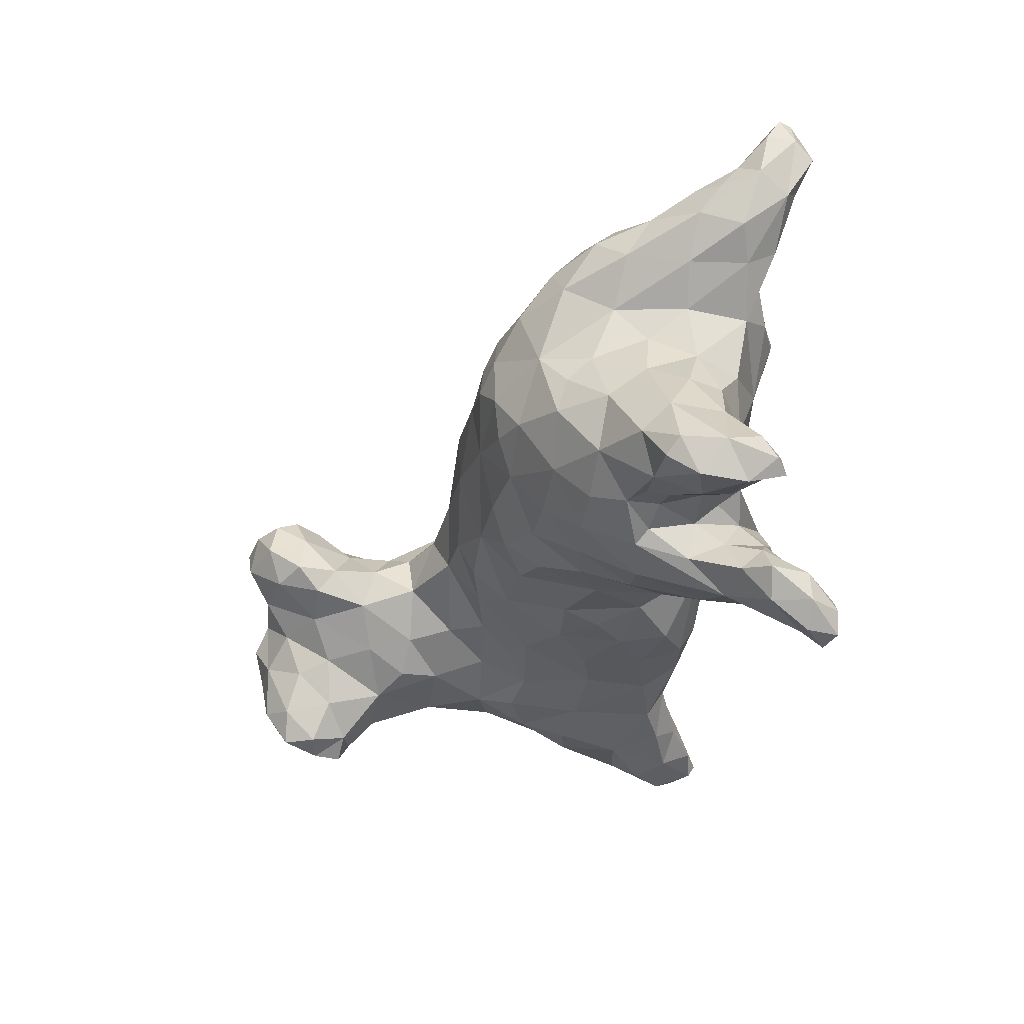
<metadata>
{"format":"obj","ext":"obj","renderer":"f3d","projection":"perspective","resolution":1024,"background":"white","views":[{"elev":-60.3,"azim":-92.2,"up":"+Z"}]}
</metadata>
<code>
v -0.5511 -0.3349 0.1209
v -0.5426 -0.3435 0.1292
v -0.5575 -0.3242 0.1438
v -0.5391 -0.3483 0.1117
v -0.553 -0.3333 0.1451
v -0.5523 -0.314 0.1253
v -0.545 -0.3229 0.1503
v -0.5184 -0.3291 0.09131
v -0.5353 -0.3075 0.09796
v -0.5454 -0.3133 0.1393
v -0.5293 -0.2924 0.1162
v -0.5207 -0.3139 0.1327
v -0.5021 -0.296 0.07306
v -0.5245 -0.2796 0.09398
v -0.5126 -0.3373 0.1086
v -0.506 -0.2628 0.08214
v -0.5036 -0.265 0.1185
v -0.5142 -0.26 0.1028
v -0.4715 -0.3012 0.06928
v -0.4842 -0.3177 0.1066
v -0.4711 -0.2897 0.1209
v -0.4726 -0.2563 0.06595
v -0.4899 -0.2278 0.1015
v -0.4733 -0.3229 0.08397
v -0.4736 -0.238 0.1256
v -0.471 -0.21 0.07823
v -0.4721 -0.2021 0.1184
v -0.469 -0.1867 0.101
v -0.4486 -0.3124 0.0967
v -0.4207 -0.317 0.1146
v -0.4323 -0.2662 0.1353
v -0.4399 -0.1633 0.07927
v -0.454 -0.1786 0.1221
v -0.427 -0.3034 0.06145
v -0.4376 -0.257 0.05609
v -0.4479 -0.2113 0.1354
v -0.433 -0.2015 0.06053
v -0.4383 -0.1547 0.1074
v -0.4148 -0.2638 0.02226
v -0.4203 -0.1738 0.1386
v -0.4088 -0.1306 0.09202
v -0.3958 -0.1323 0.1252
v -0.4108 -0.3217 0.08692
v -0.4106 -0.3099 -0.1276
v -0.4154 -0.3005 -0.1052
v -0.3802 -0.3083 0.1363
v -0.418 -0.2755 -0.1144
v -0.3968 -0.2563 -0.1287
v -0.4131 -0.2781 -0.06518
v -0.4167 -0.2424 -0.1105
v -0.4189 -0.2384 -0.06473
v -0.4183 -0.2546 -0.02426
v -0.4178 -0.2264 0.1469
v -0.4029 -0.2331 -0.1149
v -0.4035 -0.2178 -0.07997
v -0.4193 -0.2272 0.03921
v -0.3847 -0.3296 0.1012
v -0.398 -0.3166 -0.13
v -0.4029 -0.3138 -0.1137
v -0.3936 -0.2904 -0.1324
v -0.386 -0.3021 -0.07544
v -0.3983 -0.2953 0.02063
v -0.3679 -0.2975 -0.00858
v -0.4064 -0.28 -0.01671
v -0.4141 -0.2251 -0.000447
v -0.3899 -0.2021 0.156
v -0.403 -0.1961 -0.02452
v -0.4078 -0.1854 0.02647
v -0.3974 -0.1459 0.04372
v -0.3787 -0.1148 0.11
v -0.3789 -0.3324 0.1228
v -0.358 -0.3157 0.0674
v -0.3568 -0.2475 0.1548
v -0.3749 -0.2275 -0.09624
v -0.3548 -0.1946 0.1608
v -0.3725 -0.1897 -0.05434
v -0.3968 -0.1668 0.01125
v -0.3814 -0.1598 -0.01061
v -0.3618 -0.1466 0.1527
v -0.3735 -0.1125 0.08421
v -0.3508 -0.3236 0.1326
v -0.385 -0.3061 -0.11
v -0.368 -0.283 -0.1047
v -0.3628 -0.2917 -0.07383
v -0.3705 -0.2614 -0.1103
v -0.3388 -0.2117 -0.06761
v -0.339 -0.1588 -0.02437
v -0.3547 -0.1321 0.01631
v -0.3557 -0.1136 0.05309
v -0.3407 -0.108 0.1343
v -0.3557 -0.1046 0.1071
v -0.3441 -0.3238 0.1118
v -0.3174 -0.2998 0.1457
v -0.3284 -0.2997 -0.02678
v -0.344 -0.2665 -0.06511
v -0.3279 -0.2036 0.1615
v -0.3535 -0.2412 -0.08336
v -0.3515 -0.225 -0.0755
v -0.3327 -0.1851 -0.05229
v -0.3461 -0.1019 0.08291
v -0.3278 -0.3149 0.09863
v -0.2934 -0.3066 0.04112
v -0.3354 -0.2361 -0.06483
v -0.3033 -0.1447 0.1659
v -0.3319 -0.1175 0.03502
v -0.2985 -0.1038 0.07295
v -0.315 -0.09627 0.114
v -0.317 -0.3157 -0.117
v -0.3056 -0.3446 -0.1067
v -0.3132 -0.3118 -0.0888
v -0.2998 -0.3047 0.09539
v -0.3051 -0.2957 -0.102
v -0.32 -0.2827 -0.0365
v -0.315 -0.2642 -0.0563
v -0.28 -0.2589 0.1776
v -0.2986 -0.1806 -0.03847
v -0.2951 -0.1525 -0.009302
v -0.3072 -0.1276 0.02061
v -0.3057 -0.104 0.1578
v -0.2692 -0.08627 0.15
v -0.2996 -0.3449 -0.133
v -0.2934 -0.3383 -0.08159
v -0.2943 -0.3162 -0.1268
v -0.2969 -0.3182 -0.05551
v -0.304 -0.3082 0.12
v -0.3051 -0.2862 -0.06874
v -0.2995 -0.301 -0.03034
v -0.2973 -0.2591 -0.07802
v -0.313 -0.2297 -0.0629
v -0.3009 -0.2206 -0.06592
v -0.2832 -0.3664 -0.1213
v -0.2795 -0.3653 -0.1033
v -0.2781 -0.3427 -0.1401
v -0.2741 -0.2872 -0.09074
v -0.2741 -0.3211 0.005378
v -0.2408 -0.2957 0.1301
v -0.2903 -0.2009 0.1727
v -0.2566 -0.1467 0.02046
v -0.2488 -0.08811 0.1196
v -0.2712 -0.3657 -0.1352
v -0.2672 -0.3438 -0.09417
v -0.2666 -0.332 -0.05456
v -0.2777 -0.3277 -0.02465
v -0.2412 -0.294 0.08512
v -0.225 -0.2837 0.18
v -0.225 -0.2612 0.2167
v -0.2402 -0.2204 0.1993
v -0.2647 -0.2242 -0.04855
v -0.2624 -0.1826 -0.01471
v -0.2614 -0.1351 0.1786
v -0.2618 -0.1152 0.05207
v -0.2572 -0.3168 -0.07532
v -0.2505 -0.3286 -0.00809
v -0.2662 -0.3402 -0.1238
v -0.2105 -0.1068 0.09242
v -0.2625 -0.09983 0.1739
v -0.2613 -0.3666 -0.1181
v -0.2593 -0.3562 -0.134
v -0.2363 -0.3059 -0.0273
v -0.2455 -0.3137 -0.05654
v -0.243 -0.3176 0.02411
v -0.243 -0.2764 -0.04748
v -0.1751 -0.296 0.1259
v -0.2361 -0.2228 -0.01733
v -0.2357 -0.1615 0.1986
v -0.229 -0.1859 0.01141
v -0.2199 -0.1536 0.0324
v -0.2302 -0.1254 0.05003
v -0.2314 -0.1108 0.1936
v -0.2274 -0.299 0.01379
v -0.2336 -0.2953 0.05002
v -0.1394 -0.2902 0.1597
v -0.1939 -0.2826 0.2263
v -0.2032 -0.2197 0.2326
v -0.2068 -0.1802 0.2204
v -0.1965 -0.08385 0.1884
v -0.2024 -0.07962 0.157
v -0.2045 -0.2619 0.03891
v -0.2165 -0.2499 0.001971
v -0.2081 -0.2817 0.06455
v -0.1792 -0.2881 0.09798
v -0.1905 -0.2739 0.2428
v -0.1933 -0.1398 0.06123
v -0.1926 -0.1262 0.2218
v -0.1752 -0.08832 0.1357
v -0.1582 -0.2859 0.2083
v -0.1666 -0.2393 0.06162
v -0.1882 -0.2517 0.2523
v -0.1966 -0.2007 0.03745
v -0.1709 -0.2455 0.2777
v -0.1797 -0.2145 0.262
v -0.1679 -0.1612 0.2524
v -0.1477 -0.2959 0.1204
v -0.1341 -0.286 0.1877
v -0.1565 -0.2756 0.2687
v -0.1598 -0.2572 0.3032
v -0.1684 -0.2264 0.2878
v -0.1578 -0.1779 0.06753
v -0.1592 -0.1916 0.2793
v -0.1468 -0.1302 0.09881
v -0.1458 -0.1053 0.2536
v -0.1593 -0.1021 0.1187
v -0.1563 -0.08457 0.2302
v -0.1128 -0.2914 0.1172
v -0.1275 -0.2643 0.07951
v -0.1264 -0.2822 0.2076
v -0.1444 -0.2731 0.337
v -0.1383 -0.2894 0.3161
v -0.1525 -0.2244 0.3102
v -0.1432 -0.2053 0.06968
v -0.1445 -0.1834 0.2994
v -0.1368 -0.1542 0.2851
v -0.1351 -0.08022 0.1698
v -0.1299 -0.3023 0.345
v -0.1193 -0.2922 0.362
v -0.1259 -0.2803 0.2378
v -0.1281 -0.2507 0.3453
v -0.1206 -0.2266 0.08004
v -0.1238 -0.204 0.3214
v -0.1191 -0.1761 0.08957
v -0.1239 -0.1649 0.3036
v -0.1169 -0.1198 0.2835
v -0.1224 -0.1074 0.136
v -0.1306 -0.06618 0.2135
v -0.1024 -0.3049 0.34
v -0.1114 -0.2829 0.3056
v -0.1071 -0.3142 0.3619
v -0.1001 -0.2797 0.1025
v -0.1089 -0.2817 0.1877
v -0.09407 -0.2731 0.2688
v -0.08903 -0.2742 0.2227
v -0.1065 -0.2381 0.3423
v -0.1092 -0.142 0.3019
v -0.1101 -0.06984 0.2575
v -0.09311 -0.04919 0.1943
v -0.1031 -0.04443 0.2271
v -0.1021 0.02007 0.2093
v -0.09215 0.01022 0.2492
v -0.1097 0.05154 0.2017
v -0.1166 0.04834 0.2346
v -0.117 0.05869 0.2636
v -0.1119 0.07981 0.2249
v -0.1183 0.07539 0.2537
v -0.1063 0.06735 0.2775
v -0.1032 0.09333 0.2578
v -0.09428 -0.3074 0.3715
v -0.09894 -0.2747 0.3622
v -0.08654 -0.2441 0.1007
v -0.08985 -0.2039 0.3221
v -0.1043 -0.168 0.3138
v -0.08185 -0.1488 0.1288
v -0.09048 0.03459 0.1932
v -0.1027 0.04017 0.271
v -0.08327 0.04608 0.2922
v -0.08963 0.06965 0.2037
v -0.08282 0.09846 0.2338
v -0.0913 -0.3161 0.3604
v -0.0834 -0.2907 0.3383
v -0.08964 -0.2814 0.3233
v -0.0619 -0.2816 0.1356
v -0.05504 -0.2802 0.1659
v -0.07844 -0.2791 0.1852
v -0.06099 -0.2569 0.2814
v -0.07307 -0.2439 0.3066
v -0.08652 -0.2638 0.3384
v -0.0844 -0.1993 0.1041
v -0.07781 -0.1415 0.3108
v -0.08149 -0.112 0.1583
v -0.06189 -0.07592 0.2986
v -0.06619 -0.08312 0.1739
v -0.0906 -0.02577 0.2487
v -0.07723 -0.005312 0.1918
v -0.09646 -0.0147 0.2185
v -0.07781 0.0768 0.283
v -0.08165 0.1025 0.2622
v -0.08558 -0.2995 0.3568
v -0.04613 -0.2534 0.1249
v -0.05366 -0.2643 0.2483
v -0.05855 -0.1838 0.3142
v -0.05668 -0.1357 0.1547
v -0.03249 -0.09998 0.3098
v -0.05085 -0.0481 0.1793
v -0.06559 -0.01807 0.2843
v -0.07725 0.019 0.2826
v -0.05772 0.03813 0.1975
v -0.0541 0.03199 0.2992
v -0.0496 0.06428 0.2927
v -0.0561 0.08632 0.2645
v -0.036 -0.2708 0.1999
v -0.03949 -0.2349 0.2888
v -0.05095 -0.2052 0.1254
v -0.0404 -0.1422 0.3122
v -0.0372 -0.1124 0.1697
v -0.03073 -0.0371 0.3057
v -0.03812 -0.01217 0.182
v -0.05651 0.0824 0.2223
v -0.03099 -0.2487 0.2681
v -0.02369 -0.1819 0.2994
v -0.02842 -0.1504 0.1538
v -0.01569 -0.07121 0.1759
v -0.009629 -0.05947 0.3112
v -0.02163 0.02516 0.1865
v -0.03011 0.06409 0.2089
v -0.0005223 -0.261 0.1475
v -0.01137 -0.2751 0.1679
v -0.00443 -0.2501 0.2344
v -0.004851 -0.2205 0.2698
v -0.0006701 -0.1962 0.1491
v -0.01352 -0.1241 0.3063
v 0.007986 -0.1112 0.1759
v -0.0189 -0.04187 0.1729
v -0.01915 0.00734 0.3093
v -0.01951 0.05869 0.2903
v -0.01289 0.08537 0.2501
v 0.006908 -0.2751 0.1979
v 0.01729 -0.1305 0.2873
v 0.001288 -0.1403 0.1614
v 0.0236 -0.0852 0.3048
v 0.005834 -0.0207 0.3203
v 0.00758 -0.02058 0.1762
v 0.01177 0.007943 0.3241
v 0.009848 0.02324 0.1645
v -0.008364 0.05117 0.1834
v 0.001038 0.08072 0.2022
v 0.02219 0.08431 0.2558
v 0.005838 0.09532 0.2361
v 0.03672 -0.2892 0.1759
v 0.02824 -0.2734 0.2121
v 0.02705 -0.2177 0.2391
v 0.01796 0.03791 0.3075
v 0.01758 0.06058 0.1609
v 0.01412 0.07017 0.285
v 0.03109 -0.2718 0.1595
v 0.04962 -0.234 0.1619
v 0.02958 -0.2486 0.221
v 0.0336 -0.1871 0.16
v 0.02422 -0.173 0.2624
v 0.03006 -0.1509 0.1713
v 0.03776 -0.09812 0.2858
v 0.03179 -0.06575 0.1958
v 0.03988 -0.04153 0.324
v 0.04064 -0.004786 0.3342
v 0.04224 0.009656 0.1576
v 0.04501 -0.01523 0.1859
v 0.03569 0.03579 0.1446
v 0.03161 0.08043 0.1757
v 0.02458 0.08874 0.2185
v 0.05832 -0.298 0.2021
v 0.05423 -0.2701 0.2167
v 0.05529 -0.2342 0.2215
v 0.05949 -0.1971 0.2242
v 0.05658 -0.1892 0.1742
v 0.04003 -0.1188 0.2021
v 0.04216 -0.1025 0.248
v 0.05432 -0.0407 0.2205
v 0.03472 0.02346 0.3241
v 0.05093 0.0382 0.3081
v 0.04241 0.06051 0.1479
v 0.05848 0.0504 0.1968
v 0.05025 0.05732 0.2423
v 0.04239 0.05975 0.2872
v 0.04329 0.07481 0.1972
v 0.06626 -0.3044 0.1806
v 0.06816 -0.2814 0.17
v 0.05864 -0.1682 0.1987
v 0.04979 -0.1518 0.2283
v 0.06548 -0.05642 0.2545
v 0.06026 -0.07421 0.2831
v 0.06446 -0.02645 0.3366
v 0.06424 0.01408 0.1549
v 0.05692 0.03431 0.1493
v 0.06301 0.01334 0.2102
v 0.06378 0.02197 0.3248
v 0.05495 0.0626 0.1656
v 0.08272 -0.2984 0.221
v 0.07665 -0.2652 0.222
v 0.08763 -0.2428 0.2175
v 0.07811 -0.03675 0.3165
v 0.07231 -0.01922 0.2472
v 0.07701 -0.003383 0.3319
v 0.06165 0.005712 0.1726
v 0.06477 0.0298 0.1714
v 0.07156 0.01669 0.2545
v 0.07204 0.02936 0.29
v 0.09395 -0.3077 0.1875
v 0.1035 -0.285 0.2192
v 0.08472 -0.2583 0.171
v 0.08817 -0.2363 0.1915
v 0.0825 -0.03869 0.2804
v 0.08691 -0.003418 0.2766
v 0.09019 0.01304 0.3202
v 0.102 -0.315 0.212
v 0.1016 -0.2779 0.1795
v 0.09238 -0.009517 0.3017
v 0.09624 -0.009511 0.3229
v 0.1144 -0.2927 0.2027
v 0.1137 -0.27 0.2114
f 4 2 1
f 2 5 1
f 3 6 1
f 5 7 3
f 1 5 3
f 8 4 1
f 9 8 1
f 6 9 1
f 6 3 10
f 10 3 7
f 9 6 11
f 11 6 10
f 5 2 12
f 9 13 8
f 12 10 7
f 5 12 7
f 11 14 9
f 8 15 4
f 15 2 4
f 2 15 12
f 9 16 13
f 12 11 10
f 14 16 9
f 17 11 12
f 18 16 14
f 17 18 11
f 11 18 14
f 19 8 13
f 20 12 15
f 21 12 20
f 22 19 13
f 13 16 22
f 16 18 23
f 17 23 18
f 8 19 24
f 24 20 15
f 24 15 8
f 12 21 17
f 21 25 17
f 23 26 16
f 17 25 23
f 25 27 23
f 26 23 28
f 28 23 27
f 24 29 20
f 29 21 20
f 30 31 21
f 21 31 25
f 22 16 26
f 32 26 28
f 27 33 28
f 24 34 29
f 24 19 34
f 29 30 21
f 35 19 22
f 31 36 25
f 36 27 25
f 22 26 37
f 36 33 27
f 38 28 33
f 38 32 28
f 39 34 35
f 34 19 35
f 22 37 35
f 33 36 40
f 37 26 32
f 40 38 33
f 32 38 41
f 41 38 42
f 40 42 38
f 34 43 29
f 43 30 29
f 44 45 47
f 46 31 30
f 45 49 47
f 50 48 47
f 47 49 51
f 49 52 51
f 47 51 50
f 48 50 54
f 36 31 53
f 54 50 55
f 50 51 55
f 56 39 35
f 35 37 56
f 40 36 53
f 44 58 59
f 57 30 43
f 58 44 60
f 45 44 59
f 45 59 61
f 60 44 47
f 39 62 34
f 60 47 48
f 61 49 45
f 63 49 61
f 49 63 64
f 64 62 39
f 49 64 52
f 64 39 52
f 52 39 65
f 51 52 65
f 65 39 56
f 55 51 67
f 67 51 65
f 65 68 67
f 65 56 68
f 66 40 53
f 37 68 56
f 69 68 37
f 37 32 69
f 41 69 32
f 41 42 70
f 30 57 71
f 43 72 57
f 30 71 46
f 72 43 34
f 62 72 34
f 73 31 46
f 53 31 73
f 73 66 53
f 74 48 54
f 54 55 74
f 76 74 55
f 76 55 67
f 77 67 68
f 78 76 67
f 67 77 78
f 68 69 77
f 79 40 66
f 78 77 69
f 40 79 42
f 69 41 80
f 71 81 46
f 60 82 58
f 58 82 59
f 59 82 61
f 82 60 83
f 61 82 84
f 84 82 83
f 64 63 62
f 62 63 72
f 85 60 48
f 83 60 85
f 85 48 74
f 73 75 66
f 86 74 76
f 75 79 66
f 87 76 78
f 88 87 78
f 69 88 78
f 88 69 89
f 70 42 90
f 42 79 90
f 69 80 89
f 80 41 70
f 92 71 57
f 71 92 81
f 81 93 46
f 93 73 46
f 84 94 61
f 61 94 63
f 95 84 83
f 83 85 95
f 85 97 95
f 85 74 97
f 97 74 98
f 96 75 73
f 74 86 98
f 76 99 86
f 99 76 87
f 80 91 100
f 80 70 91
f 70 90 91
f 57 72 92
f 92 72 101
f 92 93 81
f 63 102 72
f 84 95 94
f 97 103 95
f 103 97 98
f 103 98 86
f 104 79 75
f 105 88 89
f 105 89 106
f 106 89 100
f 89 80 100
f 109 110 108
f 101 72 111
f 112 108 110
f 63 94 102
f 102 111 72
f 94 95 113
f 113 95 114
f 114 95 103
f 87 116 99
f 117 116 87
f 118 87 88
f 118 88 105
f 90 79 119
f 119 79 104
f 91 107 100
f 91 90 107
f 107 90 120
f 90 119 120
f 108 123 121
f 108 121 109
f 109 122 110
f 111 125 101
f 101 125 92
f 92 125 93
f 112 123 108
f 126 112 110
f 110 124 126
f 94 113 127
f 113 114 127
f 73 93 115
f 103 129 114
f 86 129 103
f 86 130 129
f 99 130 86
f 130 99 116
f 96 104 75
f 117 87 118
f 100 107 106
f 121 131 109
f 131 132 109
f 109 132 122
f 133 121 123
f 122 124 110
f 127 135 94
f 134 123 112
f 124 127 126
f 111 136 125
f 125 136 93
f 126 114 128
f 114 126 127
f 126 128 112
f 128 134 112
f 128 129 130
f 129 128 114
f 115 137 73
f 137 96 73
f 138 117 118
f 118 105 106
f 106 107 139
f 139 107 120
f 140 131 121
f 140 121 133
f 122 132 141
f 141 142 122
f 124 122 142
f 124 142 143
f 127 124 143
f 135 127 143
f 135 102 94
f 144 111 102
f 144 136 111
f 145 93 136
f 128 130 134
f 115 147 137
f 116 148 130
f 104 96 137
f 149 116 117
f 117 138 149
f 104 137 150
f 151 138 118
f 142 141 152
f 142 153 143
f 153 135 143
f 123 154 133
f 134 141 154
f 141 134 152
f 154 123 134
f 115 93 145
f 145 146 115
f 130 148 134
f 146 147 115
f 148 116 149
f 151 118 106
f 155 151 106
f 155 106 139
f 119 104 156
f 156 104 150
f 120 119 156
f 131 140 157
f 157 132 131
f 157 140 158
f 141 132 157
f 133 158 140
f 154 141 157
f 159 153 142
f 133 154 158
f 142 152 160
f 159 142 160
f 153 161 135
f 135 161 102
f 162 160 152
f 134 162 152
f 148 162 134
f 162 148 164
f 164 148 149
f 166 149 138
f 138 167 166
f 150 137 165
f 165 169 150
f 168 138 151
f 150 169 156
f 158 154 157
f 170 153 159
f 161 153 170
f 171 161 170
f 161 171 102
f 162 159 160
f 102 171 144
f 136 163 172
f 172 145 136
f 146 145 173
f 147 146 174
f 147 174 175
f 164 149 166
f 137 147 165
f 147 175 165
f 156 169 176
f 177 139 120
f 177 120 176
f 120 156 176
f 171 170 178
f 159 162 179
f 159 179 170
f 170 179 178
f 180 171 178
f 171 180 144
f 180 181 144
f 144 181 136
f 146 173 182
f 164 179 162
f 179 164 166
f 167 138 168
f 183 167 168
f 168 151 155
f 155 139 185
f 176 169 184
f 136 181 163
f 172 186 145
f 173 145 186
f 187 180 178
f 188 146 182
f 179 189 178
f 188 174 146
f 179 166 189
f 167 189 166
f 183 189 167
f 175 184 165
f 184 169 165
f 183 168 155
f 185 139 177
f 180 187 181
f 178 189 187
f 190 191 188
f 174 188 191
f 175 192 184
f 163 193 172
f 172 194 186
f 182 173 195
f 188 182 195
f 195 190 188
f 190 195 196
f 197 190 196
f 189 198 187
f 190 197 191
f 174 191 192
f 191 199 192
f 175 174 192
f 183 198 189
f 201 184 192
f 200 183 155
f 202 200 155
f 202 155 185
f 203 184 201
f 184 203 176
f 204 193 181
f 181 193 163
f 181 187 205
f 186 195 173
f 196 208 207
f 196 207 209
f 197 196 209
f 210 187 198
f 191 197 199
f 211 199 209
f 209 199 197
f 212 199 211
f 199 212 192
f 198 183 200
f 185 177 213
f 177 176 213
f 208 214 207
f 214 215 207
f 194 206 186
f 216 186 206
f 186 216 195
f 208 196 195
f 207 215 217
f 217 209 207
f 218 205 187
f 210 218 187
f 217 219 209
f 211 209 219
f 211 219 221
f 220 210 198
f 221 212 211
f 220 198 200
f 222 192 212
f 202 223 200
f 192 222 201
f 223 202 185
f 213 176 224
f 226 225 208
f 208 225 214
f 214 225 227
f 215 214 227
f 181 205 228
f 228 204 181
f 194 229 206
f 216 230 195
f 230 226 195
f 226 208 195
f 206 231 216
f 232 219 217
f 220 218 210
f 233 212 221
f 222 212 233
f 201 222 234
f 223 185 213
f 176 203 224
f 203 201 234
f 203 234 224
f 213 224 235
f 235 224 236
f 239 237 240
f 237 238 240
f 242 239 240
f 240 241 243
f 241 244 243
f 240 243 242
f 242 243 245
f 215 227 246
f 204 172 193
f 246 247 215
f 172 229 194
f 206 229 231
f 205 248 228
f 247 217 215
f 218 248 205
f 247 232 217
f 249 250 219
f 249 219 232
f 250 221 219
f 250 233 221
f 251 220 200
f 200 223 251
f 234 236 224
f 252 237 239
f 238 253 240
f 252 239 255
f 253 241 240
f 253 254 244
f 253 244 241
f 239 242 255
f 255 242 256
f 245 256 242
f 243 244 245
f 225 257 227
f 227 257 246
f 259 225 226
f 225 259 258
f 228 260 204
f 172 204 260
f 260 261 172
f 172 262 229
f 262 231 229
f 231 230 216
f 264 230 263
f 226 230 264
f 259 226 264
f 259 264 265
f 266 248 218
f 264 249 265
f 265 249 232
f 247 265 232
f 266 218 220
f 267 250 249
f 220 251 266
f 250 267 233
f 268 251 223
f 233 267 222
f 222 267 269
f 268 223 213
f 213 270 268
f 234 222 269
f 270 213 235
f 234 271 236
f 272 235 273
f 235 236 273
f 236 271 273
f 237 272 273
f 238 237 273
f 273 271 238
f 237 252 272
f 274 244 254
f 244 274 245
f 245 274 275
f 256 245 275
f 225 258 276
f 225 276 257
f 257 276 246
f 246 276 247
f 260 228 277
f 261 262 172
f 276 258 265
f 247 276 265
f 248 277 228
f 231 278 230
f 278 263 230
f 259 265 258
f 264 279 249
f 280 251 268
f 269 267 281
f 235 282 270
f 234 269 283
f 271 234 283
f 282 235 272
f 283 238 271
f 253 238 284
f 254 253 284
f 254 284 286
f 255 285 252
f 286 274 254
f 286 287 274
f 263 290 264
f 291 277 248
f 266 291 248
f 279 267 249
f 279 292 267
f 280 268 293
f 292 281 267
f 293 268 270
f 269 294 283
f 295 282 272
f 295 272 285
f 283 284 238
f 285 272 252
f 296 285 255
f 274 287 288
f 255 256 296
f 288 296 256
f 288 275 274
f 288 256 275
f 261 289 262
f 262 289 231
f 231 289 278
f 297 263 278
f 263 297 290
f 264 290 298
f 264 298 279
f 251 291 266
f 291 251 299
f 299 251 280
f 300 293 270
f 270 282 300
f 301 269 281
f 283 286 284
f 302 295 285
f 285 303 302
f 296 303 285
f 277 304 260
f 305 289 261
f 289 306 278
f 290 297 307
f 307 298 290
f 299 308 291
f 279 298 292
f 299 280 293
f 298 309 292
f 310 293 300
f 309 281 292
f 311 300 282
f 311 282 295
f 294 312 283
f 312 286 283
f 312 313 286
f 313 287 286
f 296 314 303
f 313 314 288
f 313 288 287
f 314 296 288
f 260 304 305
f 260 305 261
f 289 305 315
f 315 306 289
f 306 297 278
f 304 277 308
f 308 277 291
f 307 297 306
f 299 317 308
f 316 309 298
f 310 317 299
f 310 299 293
f 309 318 281
f 318 301 281
f 301 294 269
f 294 319 312
f 320 295 302
f 319 321 312
f 322 320 302
f 323 322 302
f 302 303 323
f 323 303 324
f 324 303 314
f 324 314 326
f 314 325 326
f 315 305 327
f 328 306 315
f 306 329 307
f 316 318 309
f 300 311 320
f 301 319 294
f 320 311 295
f 312 321 330
f 322 323 331
f 313 312 330
f 323 324 331
f 314 313 332
f 314 332 325
f 327 305 333
f 304 333 305
f 306 328 335
f 304 308 334
f 329 306 335
f 337 307 329
f 307 337 298
f 336 308 338
f 298 337 316
f 338 308 317
f 310 338 317
f 300 340 310
f 301 318 341
f 320 340 300
f 341 319 301
f 342 321 319
f 322 343 320
f 320 343 344
f 322 331 345
f 330 332 313
f 324 346 331
f 346 324 347
f 326 347 324
f 347 326 325
f 327 348 315
f 348 328 315
f 334 333 304
f 335 328 349
f 336 334 308
f 329 335 350
f 337 329 351
f 338 352 336
f 337 354 316
f 316 354 339
f 353 338 310
f 316 339 318
f 340 353 310
f 354 353 340
f 355 340 344
f 344 340 320
f 319 341 342
f 356 321 342
f 343 322 345
f 356 330 321
f 356 357 330
f 330 357 361
f 345 331 358
f 361 332 330
f 331 346 358
f 359 362 360
f 360 362 347
f 360 347 325
f 325 332 361
f 347 362 346
f 363 327 364
f 348 327 363
f 328 348 349
f 364 327 333
f 350 335 349
f 352 334 336
f 329 350 351
f 337 351 366
f 338 365 352
f 353 365 338
f 365 353 366
f 353 354 366
f 337 366 354
f 339 354 368
f 368 354 367
f 339 368 318
f 340 355 354
f 354 355 367
f 341 369 342
f 370 343 371
f 371 343 345
f 356 342 373
f 372 359 360
f 357 356 373
f 358 371 345
f 374 362 359
f 374 358 346
f 361 360 325
f 362 374 346
f 375 376 349
f 348 375 349
f 334 364 333
f 376 350 349
f 377 350 376
f 351 350 377
f 366 351 365
f 368 378 318
f 341 318 378
f 367 355 379
f 341 378 369
f 355 344 372
f 355 372 379
f 380 342 369
f 343 370 381
f 343 381 344
f 344 381 372
f 381 382 372
f 372 383 379
f 380 373 342
f 359 372 382
f 383 372 360
f 357 373 384
f 382 374 359
f 384 383 360
f 361 384 360
f 384 361 357
f 374 371 358
f 348 363 385
f 364 385 363
f 386 376 375
f 334 387 364
f 387 334 388
f 352 388 334
f 388 351 377
f 388 352 365
f 388 365 351
f 368 367 389
f 389 378 368
f 367 379 389
f 389 379 390
f 369 378 380
f 382 381 370
f 379 383 390
f 390 383 384
f 391 373 380
f 370 371 382
f 384 373 391
f 374 382 371
f 385 392 348
f 392 375 348
f 375 392 386
f 393 385 364
f 393 364 387
f 386 377 376
f 389 390 394
f 378 389 394
f 378 395 380
f 394 390 384
f 394 391 395
f 384 391 394
f 395 391 380
f 393 396 385
f 397 377 386
f 387 388 393
f 377 397 388
f 378 394 395
f 396 392 385
f 392 396 386
f 396 397 386
f 388 396 393
f 396 388 397

</code>
